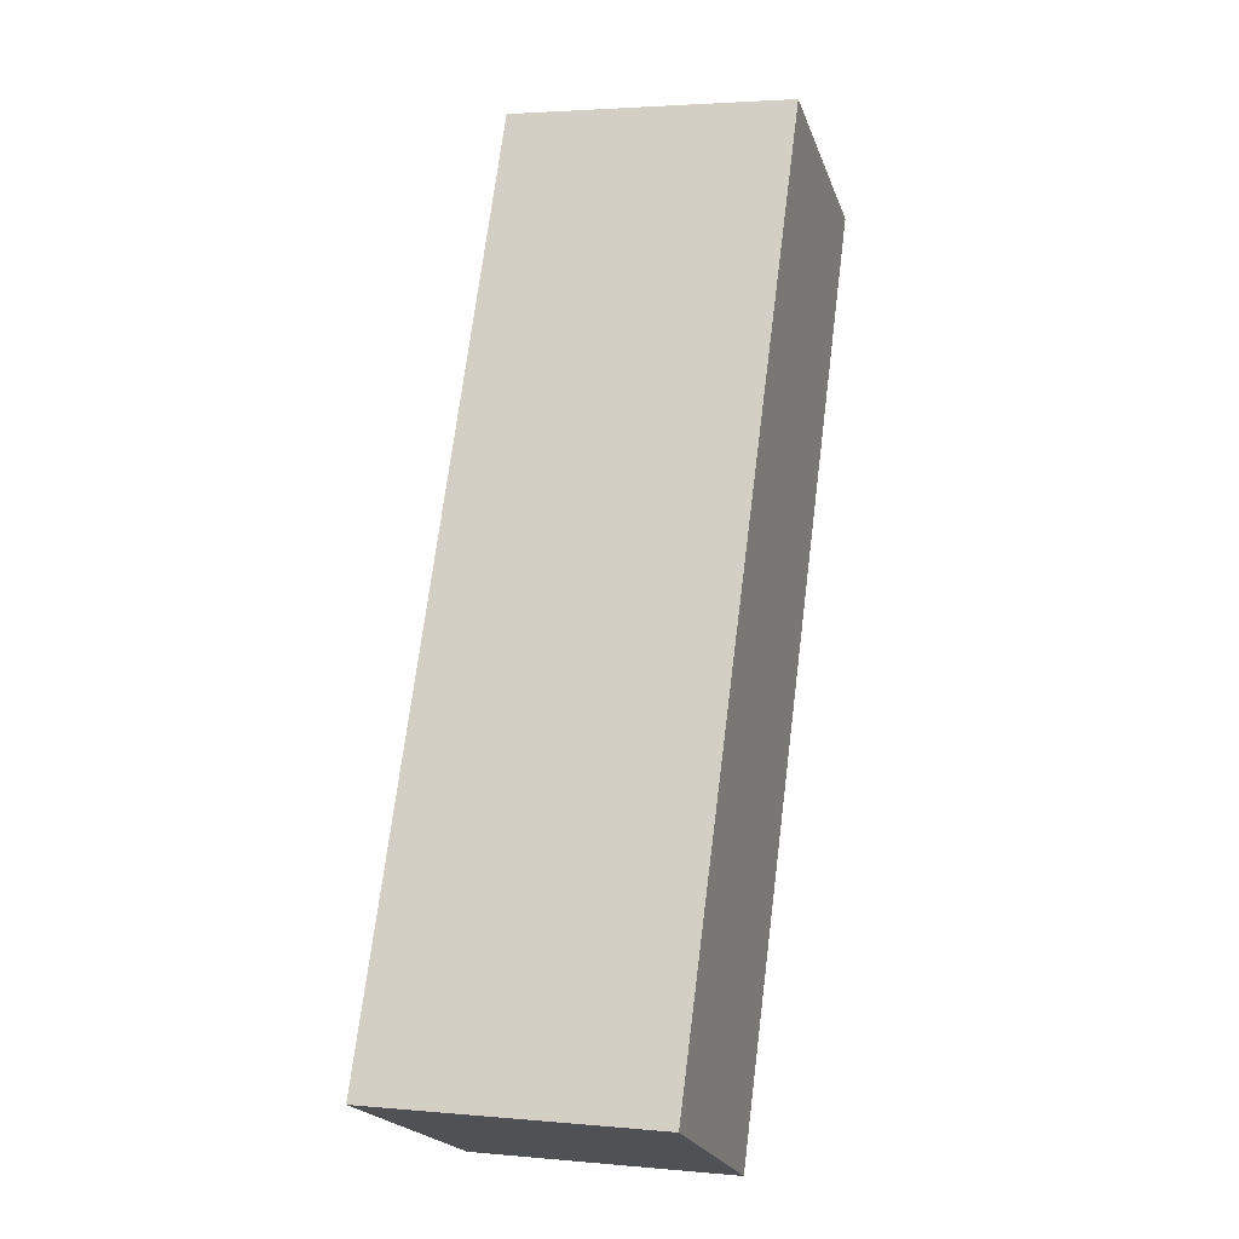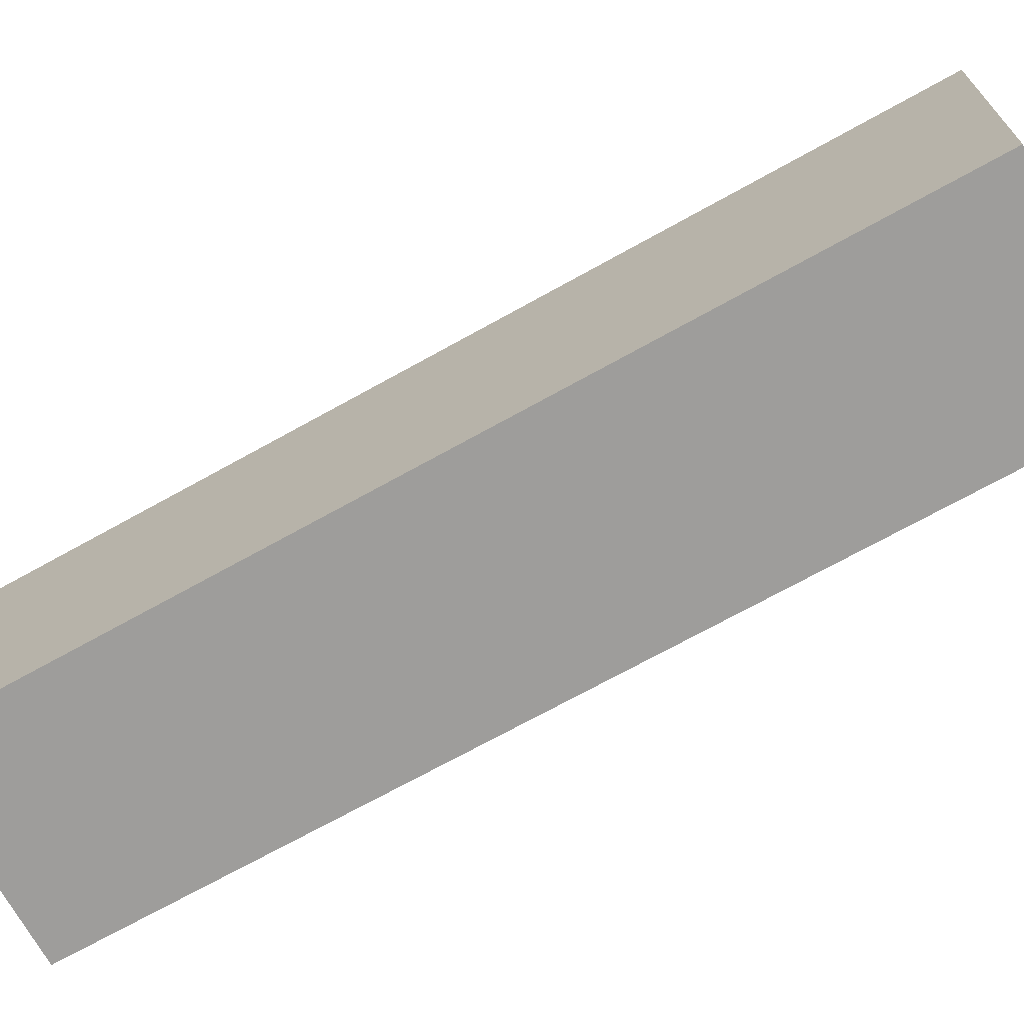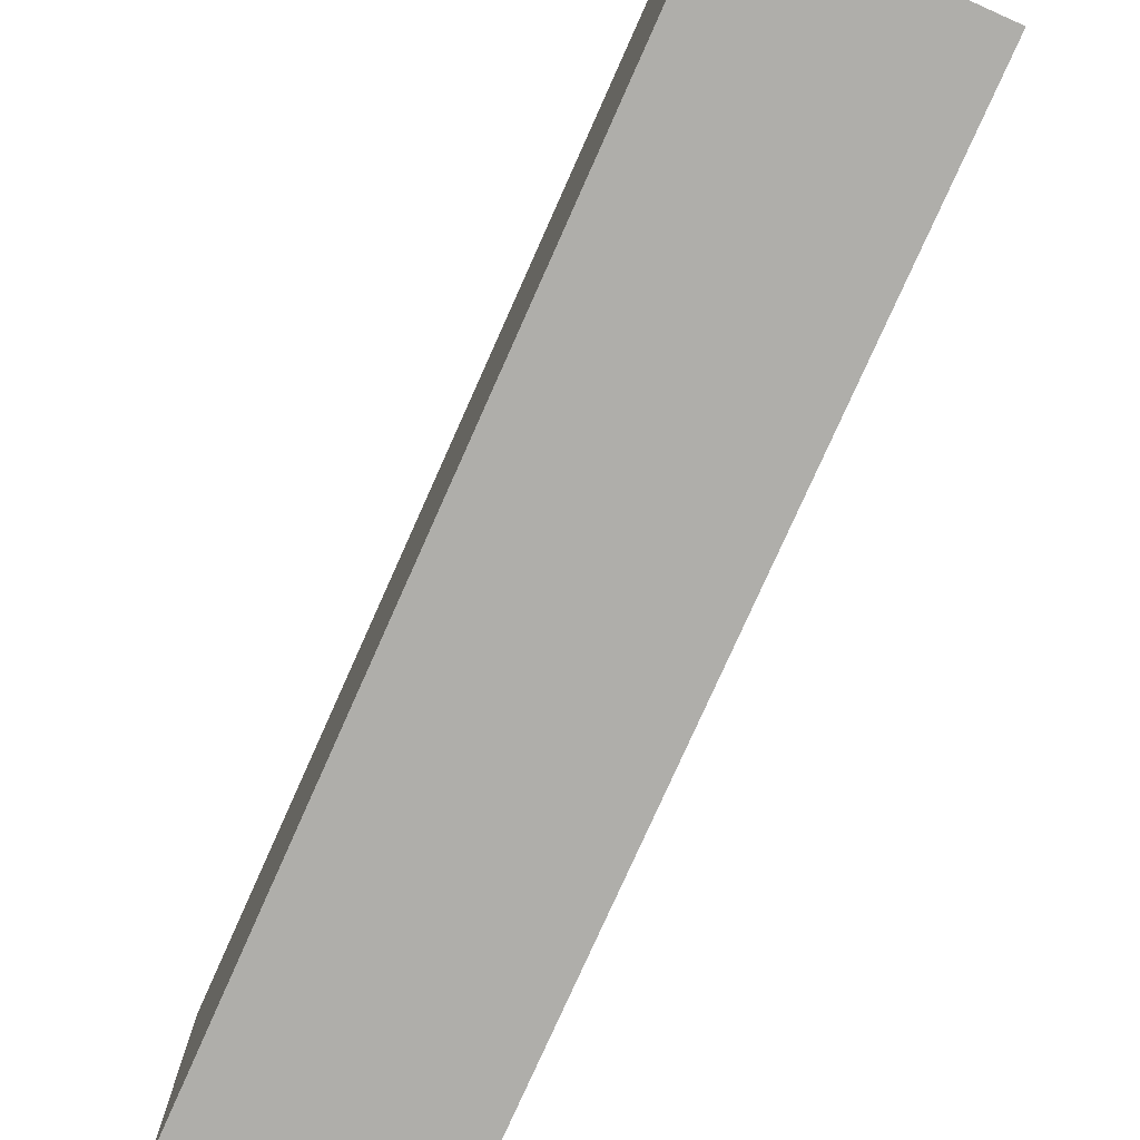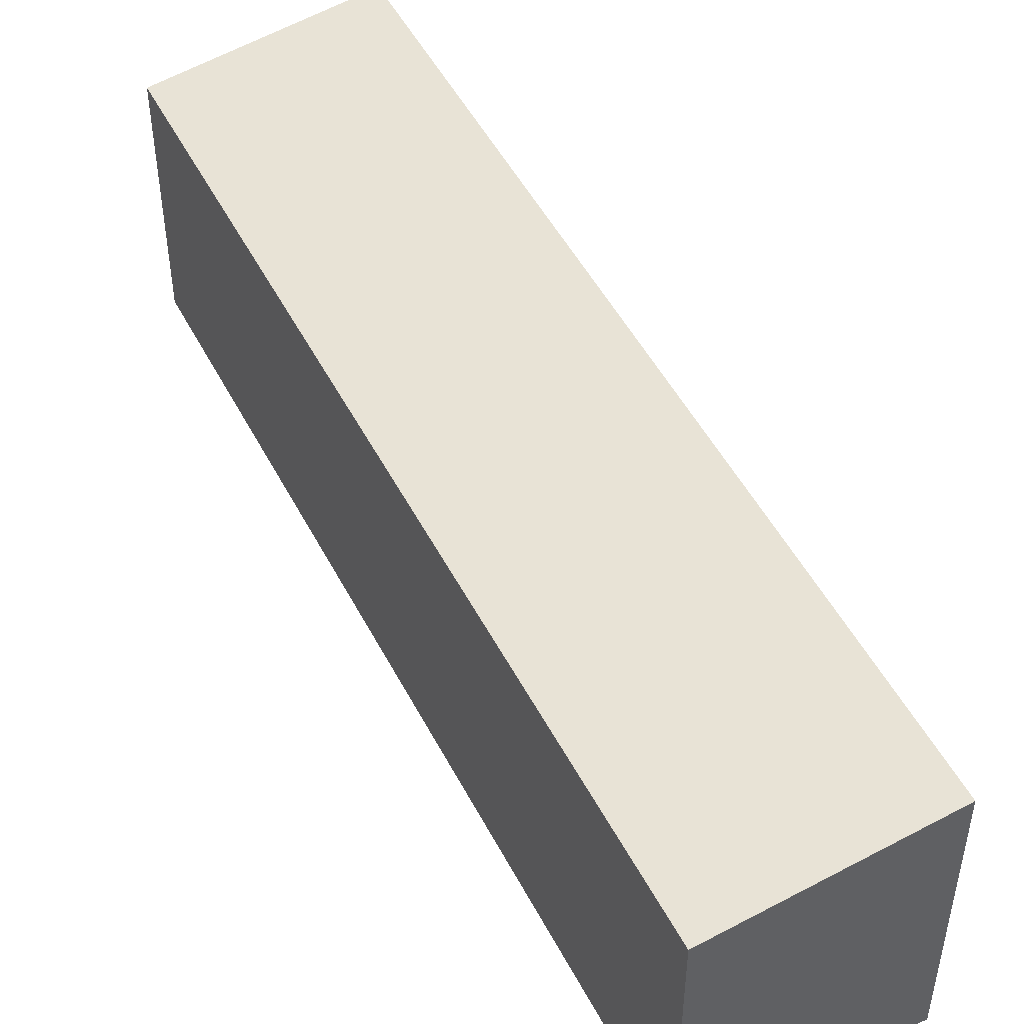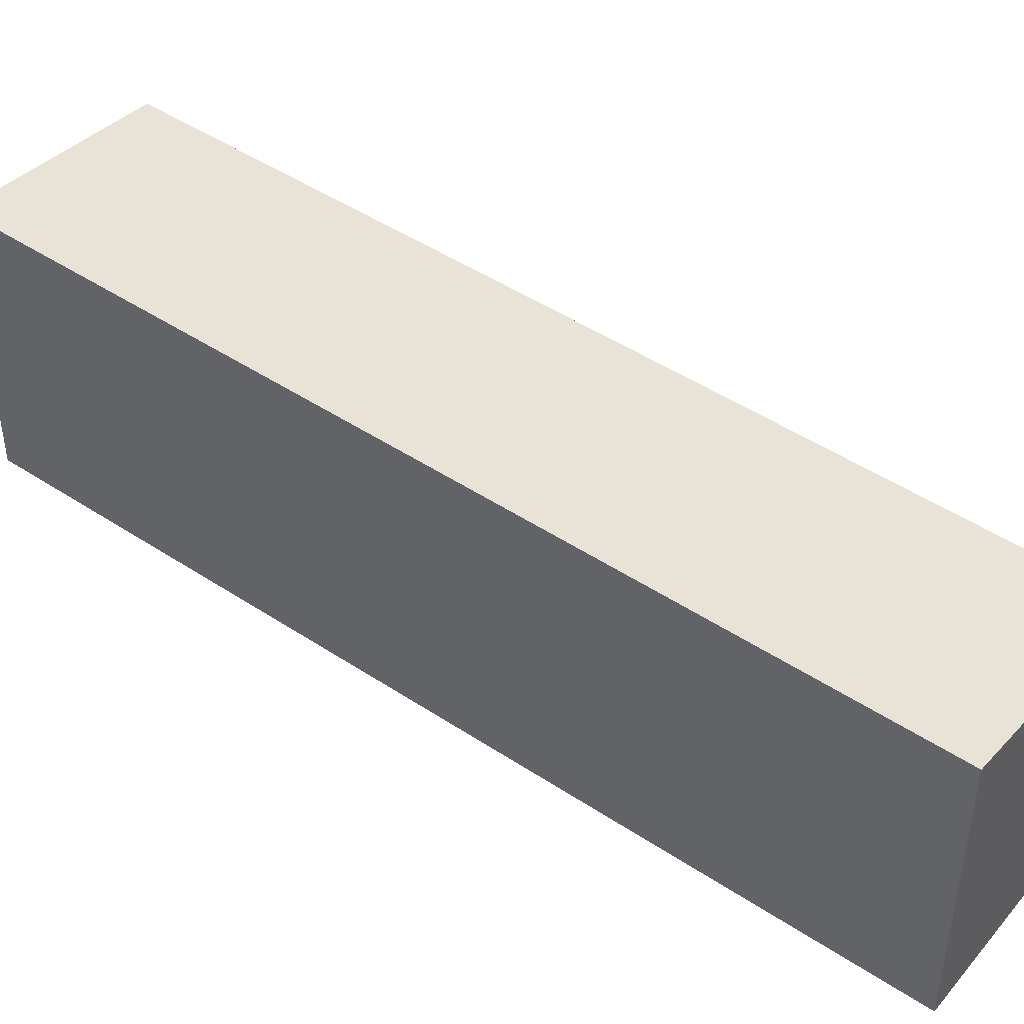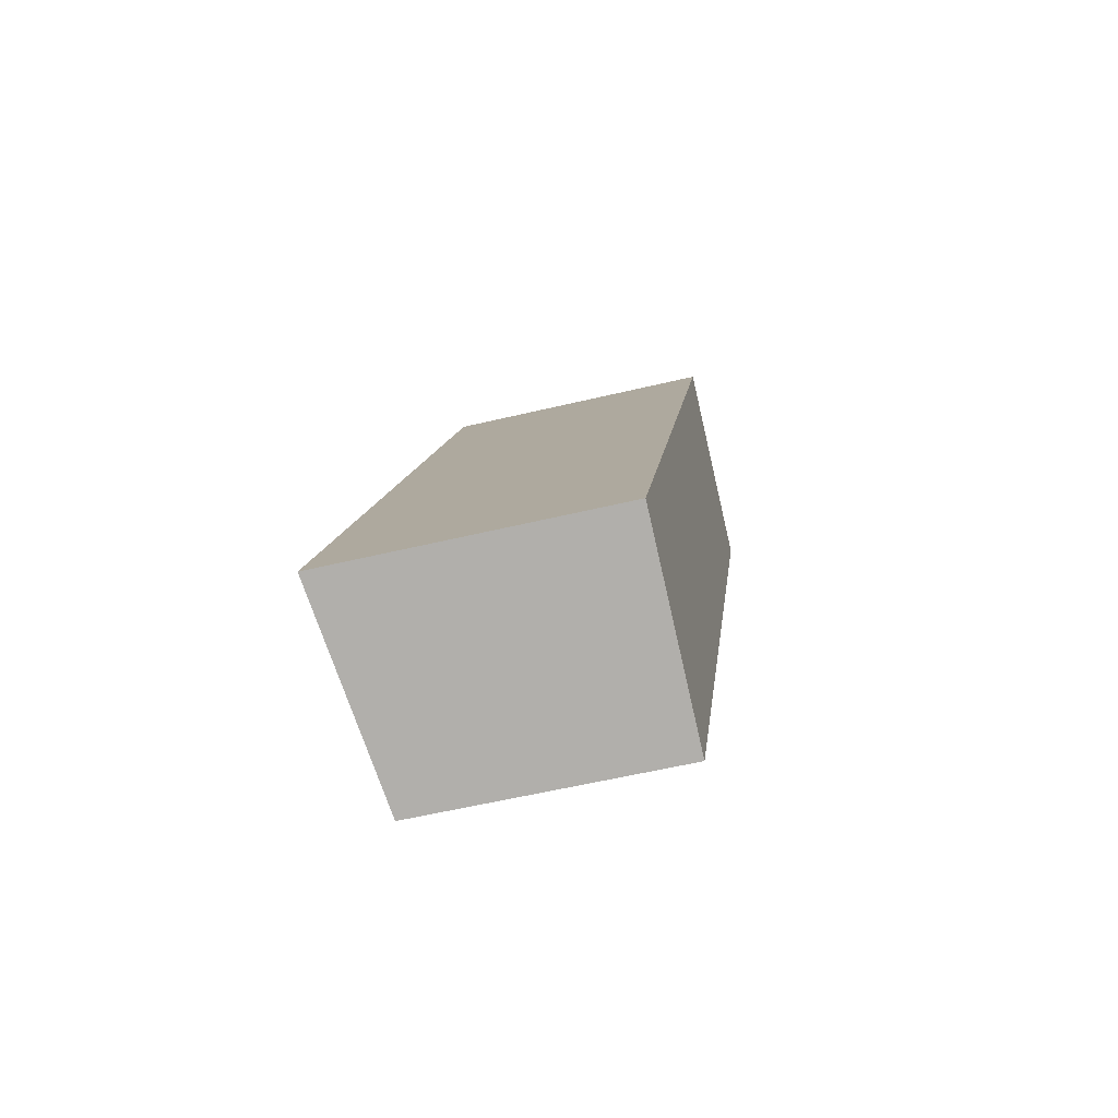
<metadata>
{"format":"obj","ext":"obj","renderer":"f3d","projection":"perspective","resolution":1024,"background":"white","views":[{"elev":2.9,"azim":-72.1,"up":"+Z"},{"elev":-70.6,"azim":-37.0,"up":"+Y"},{"elev":-77.6,"azim":-0.2,"up":"+Y"},{"elev":49.7,"azim":177.2,"up":"+Y"},{"elev":46.4,"azim":-29.0,"up":"+Y"},{"elev":-56.3,"azim":-75.9,"up":"+Z"}]}
</metadata>
<code>
v  12.95 9.681 29.29
v  0 0 0
v  12.94 -1.794e-15 29.29
v  0.0002067 9.681 -0.0003065
v  6.722 1.825e-16 -2.981
v  6.722 8.714 -2.981
v  19.67 8.714 26.31
v  19.67 -1.611e-15 26.31
g defaultobject
f 1 2 3
f 2 1 4
f 4 5 2
f 5 4 6
f 5 7 8
f 7 5 6
f 8 1 3
f 1 8 7
f 2 8 3
f 8 2 5
f 7 4 1
f 4 7 6

</code>
